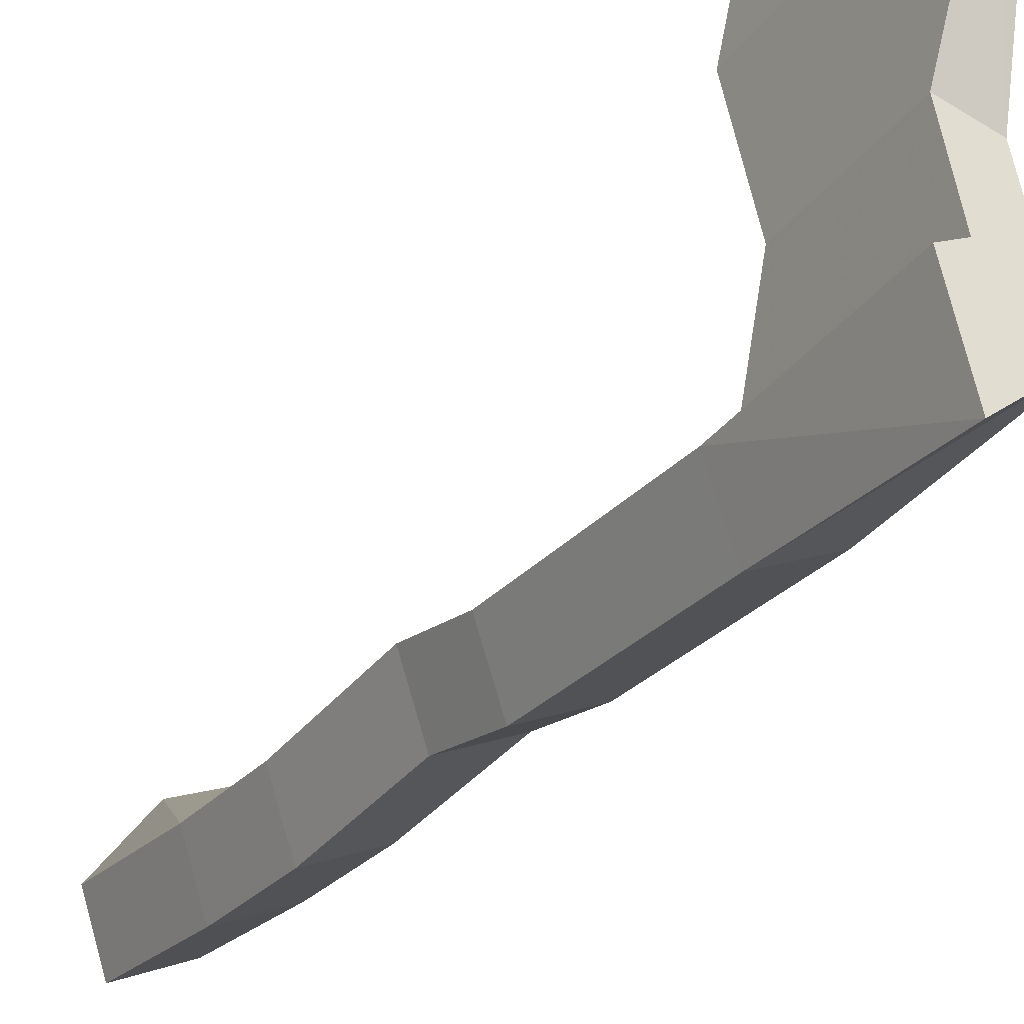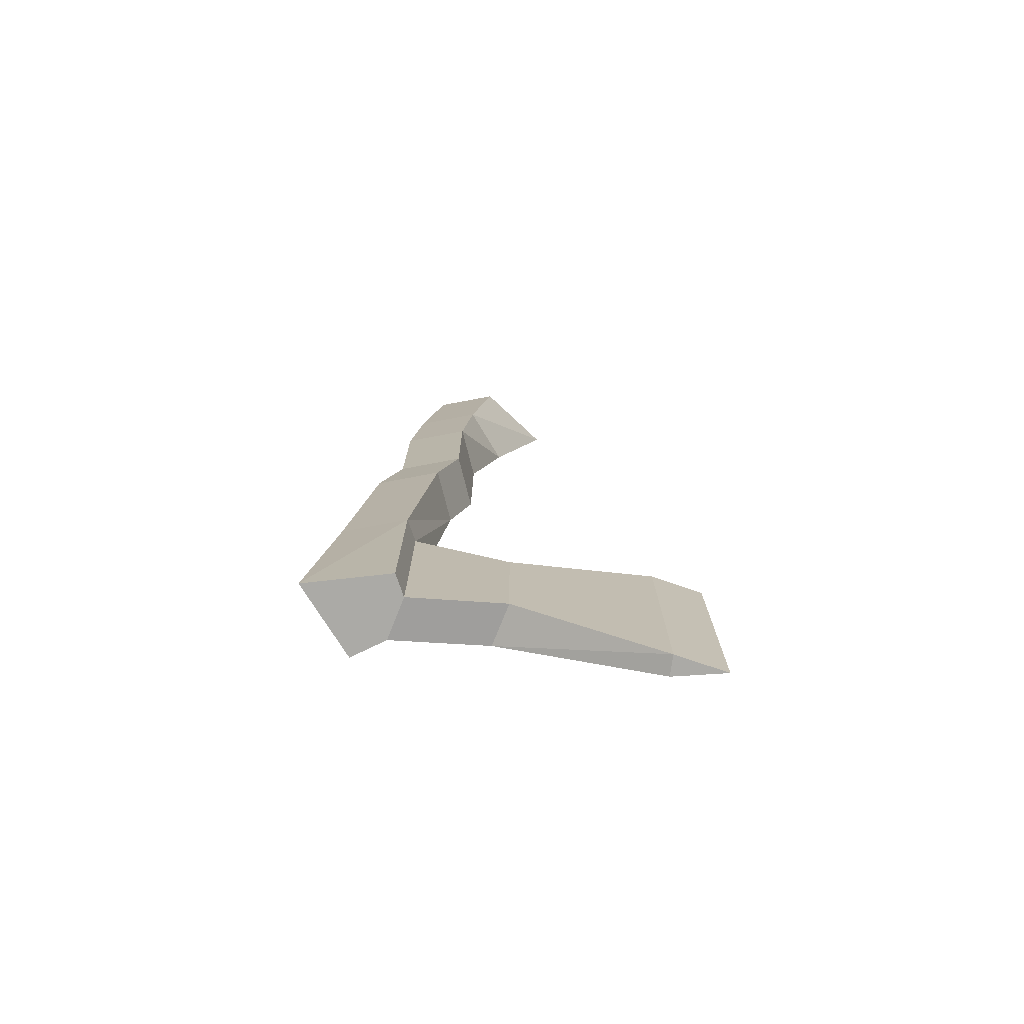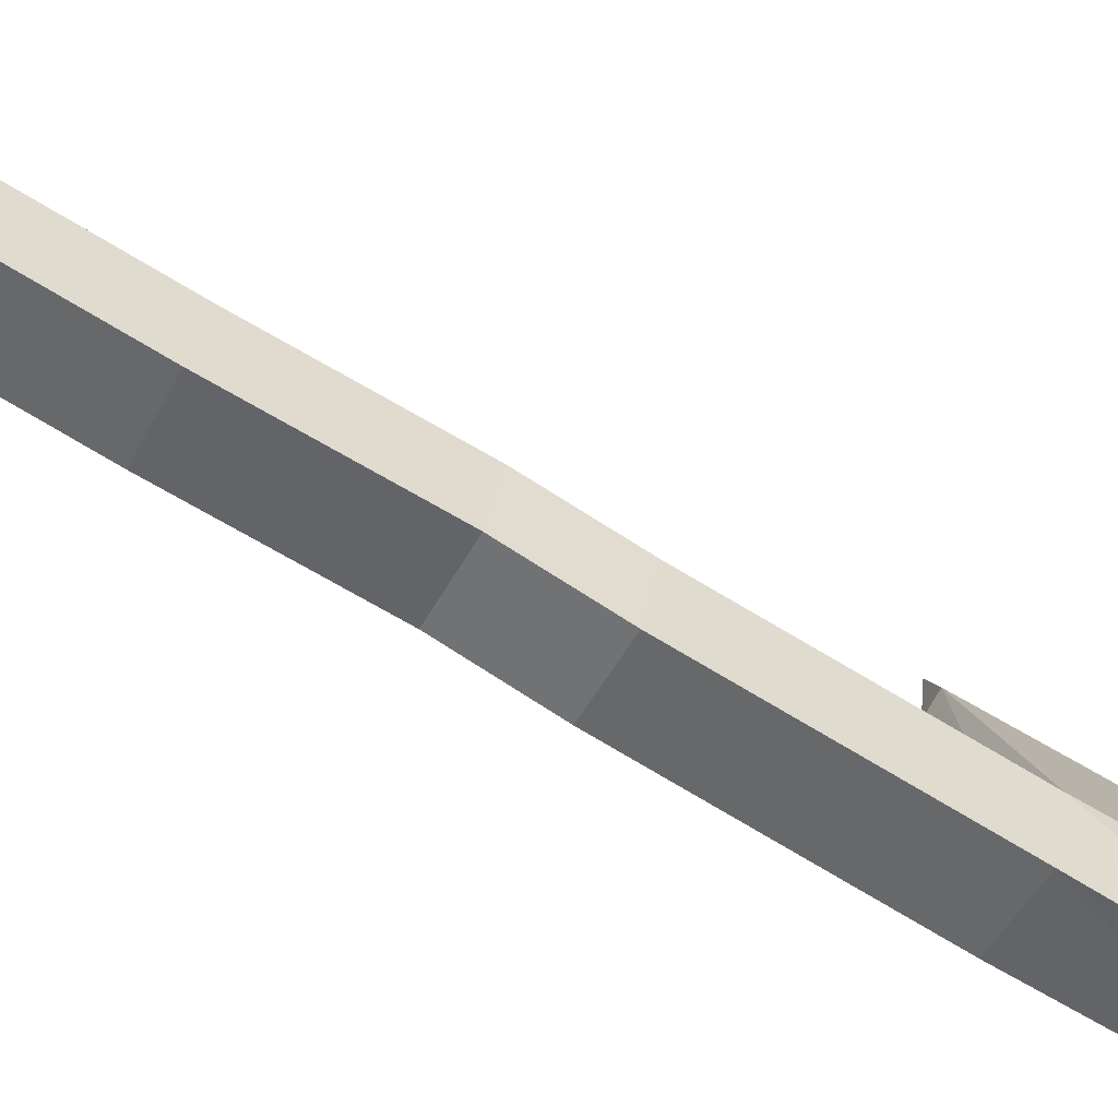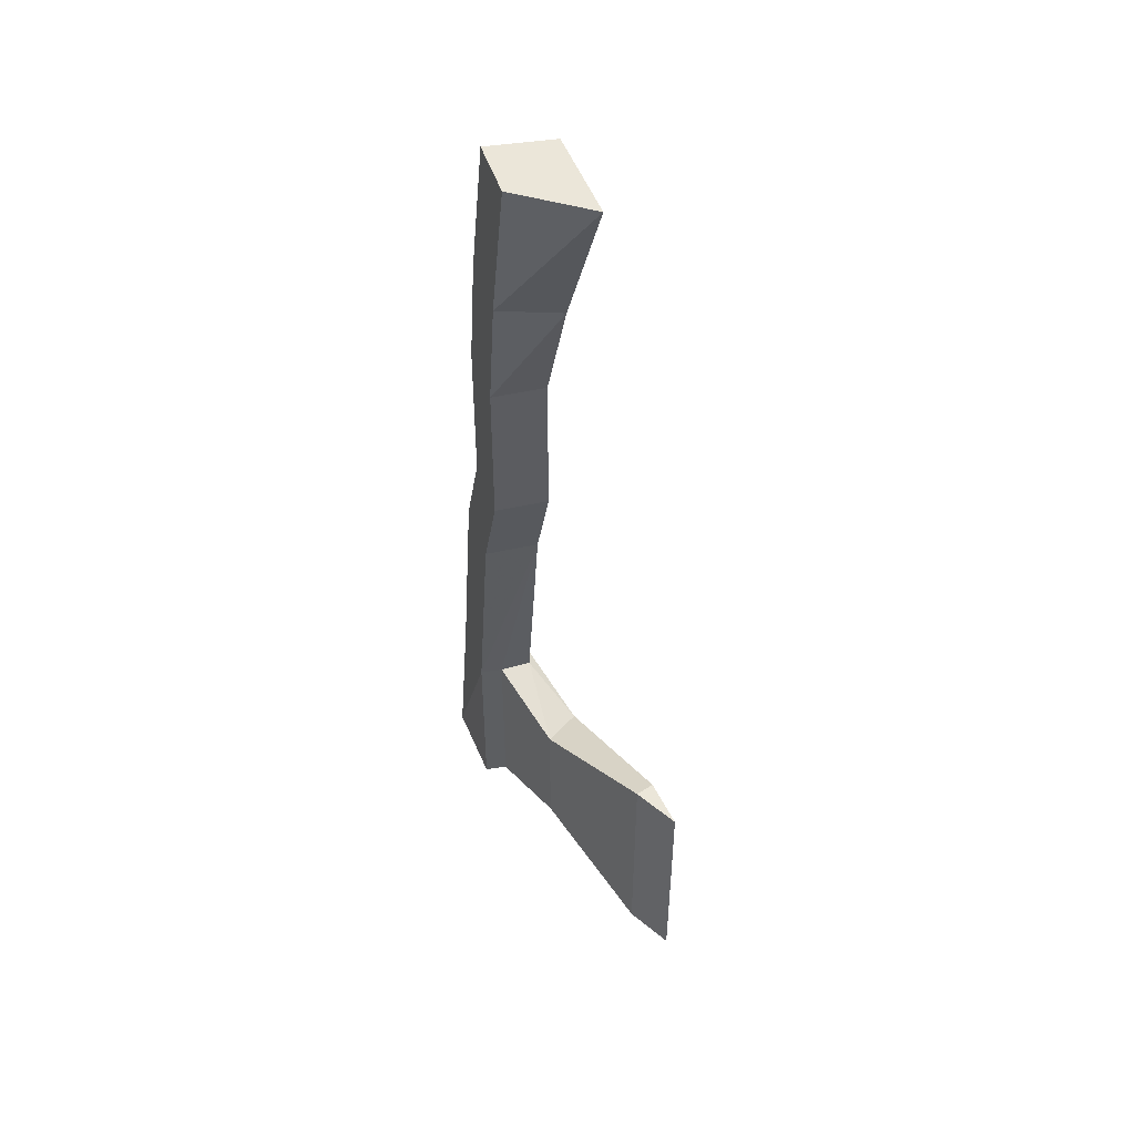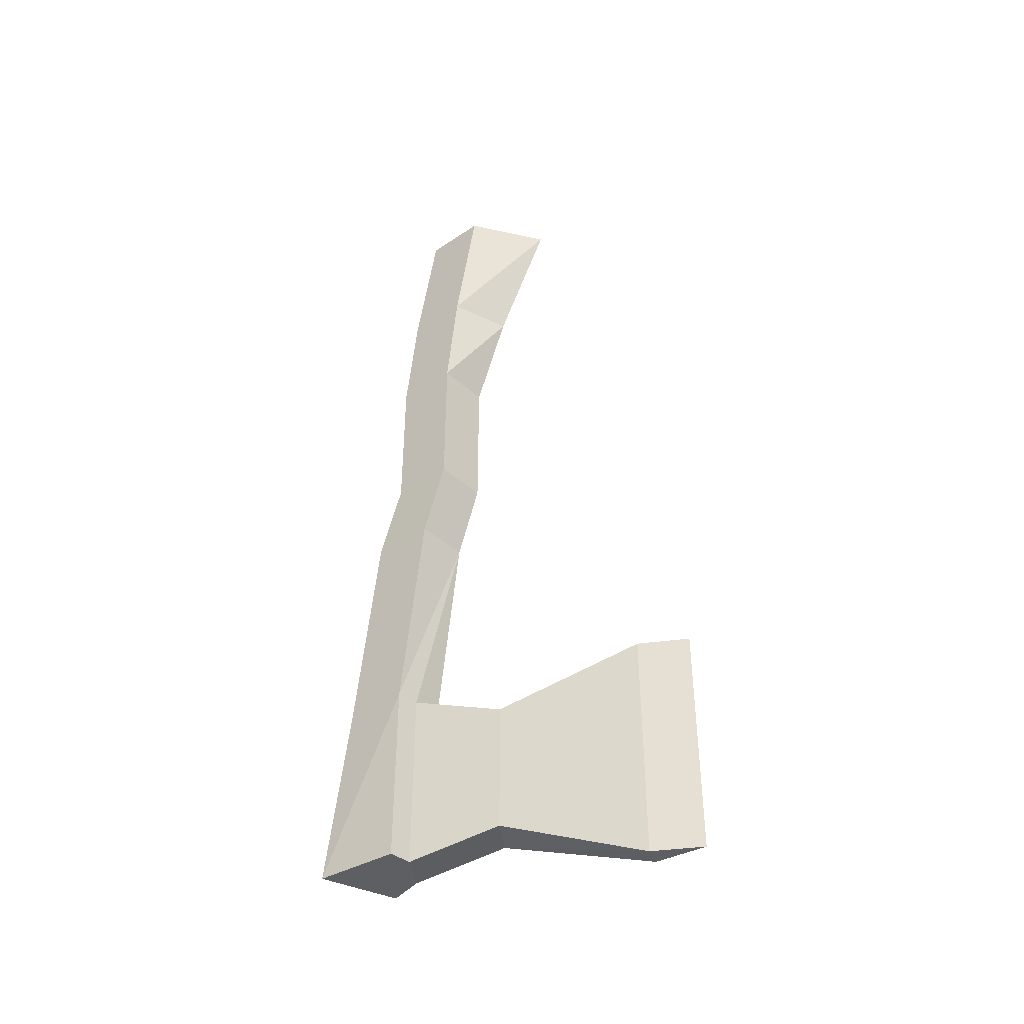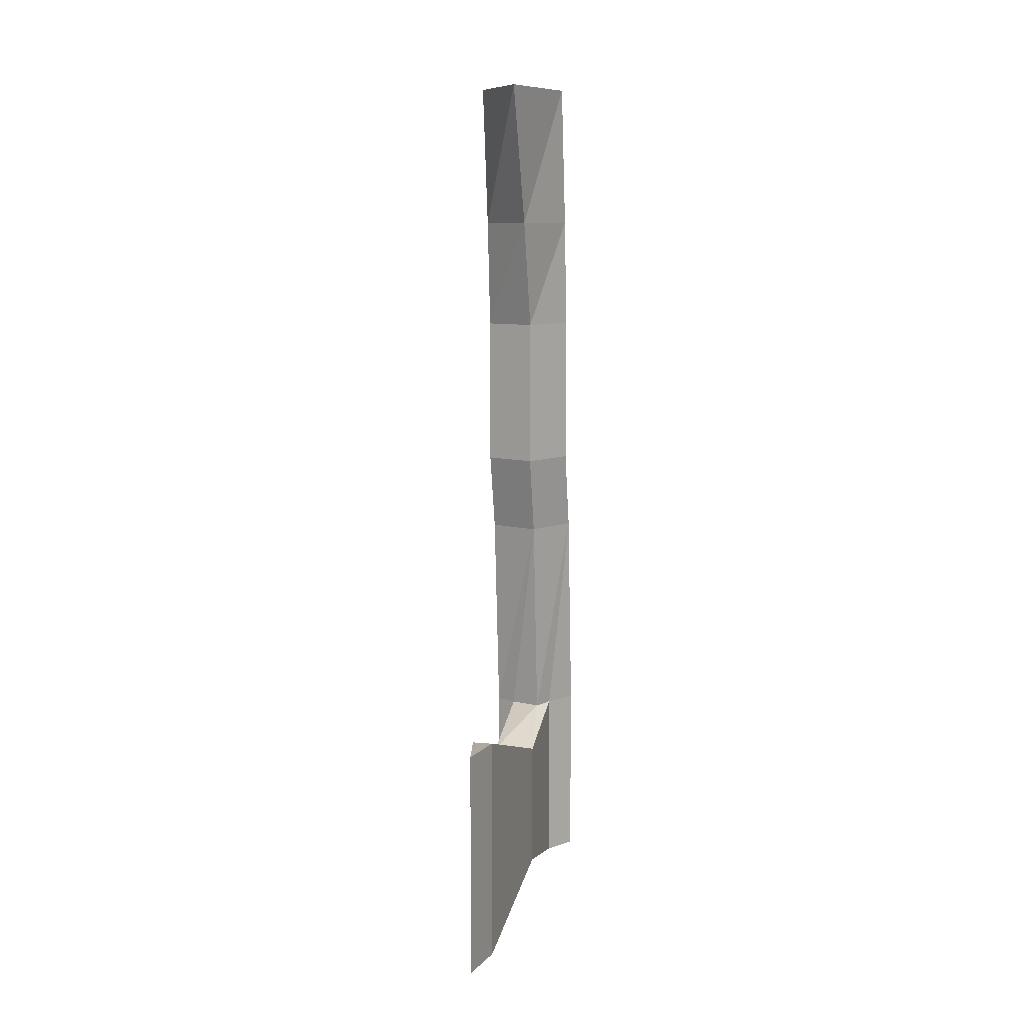
<metadata>
{"format":"obj","ext":"obj","renderer":"f3d","projection":"perspective","resolution":1024,"background":"white","views":[{"elev":-31.5,"azim":150.2,"up":"+Y"},{"elev":-75.7,"azim":82.3,"up":"+Z"},{"elev":-76.7,"azim":60.5,"up":"+Y"},{"elev":48.1,"azim":143.9,"up":"+Z"},{"elev":-40.9,"azim":110.7,"up":"+Z"},{"elev":9.5,"azim":-166.9,"up":"+Z"}]}
</metadata>
<code>
v -0.3984 -0.4766 -0.05469
v -0.3594 -0.4922 -0.05469
v -0.3594 -0.5078 -0.1172
v -0.3984 -0.4922 -0.1172
v -0.4219 -0.5156 -0.05469
v -0.4219 -0.5156 0.0625
v -0.3984 -0.4766 0.0625
v -0.3594 -0.4922 0.0625
v -0.375 -0.5391 -0.05469
v -0.375 -0.5547 -0.1172
v -0.375 -0.5703 -0.2812
v -0.3594 -0.5234 -0.2812
v -0.375 -0.5156 -0.2812
v -0.3984 -0.5078 -0.2812
v -0.4219 -0.5312 -0.1172
v -0.375 -0.5391 0.0625
v -0.375 -0.5312 0.1484
v -0.4219 -0.5078 0.1484
v -0.3984 -0.4531 0.1484
v -0.3594 -0.4844 0.1484
v -0.4219 -0.5469 -0.2812
v -0.4219 -0.5469 -0.4219
v -0.375 -0.5859 -0.4219
v -0.3594 -0.5234 -0.4219
v -0.375 -0.5156 -0.4219
v -0.375 -0.4453 -0.4062
v -0.375 -0.4453 -0.3047
v -0.4062 -0.4531 -0.3047
v -0.4062 -0.5234 -0.2812
v -0.4062 -0.5234 -0.4219
v -0.4062 -0.4531 -0.4062
v -0.3828 -0.3359 -0.4453
v -0.3828 -0.3359 -0.2656
v -0.3984 -0.3359 -0.2656
v -0.3984 -0.3359 -0.4453
v -0.3906 -0.2969 -0.4453
v -0.3906 -0.2969 -0.2656
v -0.3594 -0.4688 0.2578
v -0.375 -0.5156 0.2578
v -0.4219 -0.4922 0.2578
v -0.3984 -0.4141 0.2578
f 1 2 3
f 1 3 4
f 1 4 5
f 1 5 6
f 1 6 7
f 1 7 2
f 2 7 8
f 2 8 9
f 2 9 10
f 2 10 3
f 4 15 5
f 5 15 9
f 5 9 16
f 5 16 6
f 6 16 17
f 6 17 18
f 6 18 7
f 7 18 19
f 7 19 8
f 8 19 20
f 8 20 16
f 8 16 9
f 9 15 10
f 22 30 25
f 22 25 24
f 22 24 23
f 16 20 17
f 17 20 38
f 17 38 39
f 17 39 18
f 18 39 40
f 18 40 19
f 19 40 41
f 19 41 20
f 20 41 38
f 38 41 40
f 38 40 39
f 3 10 11
f 3 11 12
f 3 12 4
f 4 12 13
f 4 13 14
f 4 14 15
f 10 15 21
f 10 21 11
f 14 29 15
f 15 29 21
f 11 21 22
f 11 22 23
f 11 23 12
f 12 23 24
f 12 24 13
f 13 24 25
f 21 29 30
f 21 30 22
f 13 25 26
f 13 26 27
f 13 27 14
f 14 27 28
f 14 28 29
f 30 29 28
f 30 28 31
f 30 31 26
f 30 26 25
f 27 26 32
f 27 32 33
f 27 33 28
f 28 33 34
f 28 34 31
f 31 34 35
f 31 35 32
f 31 32 26
f 33 32 36
f 33 36 37
f 33 37 34
f 34 37 35
f 35 37 36
f 35 36 32

</code>
